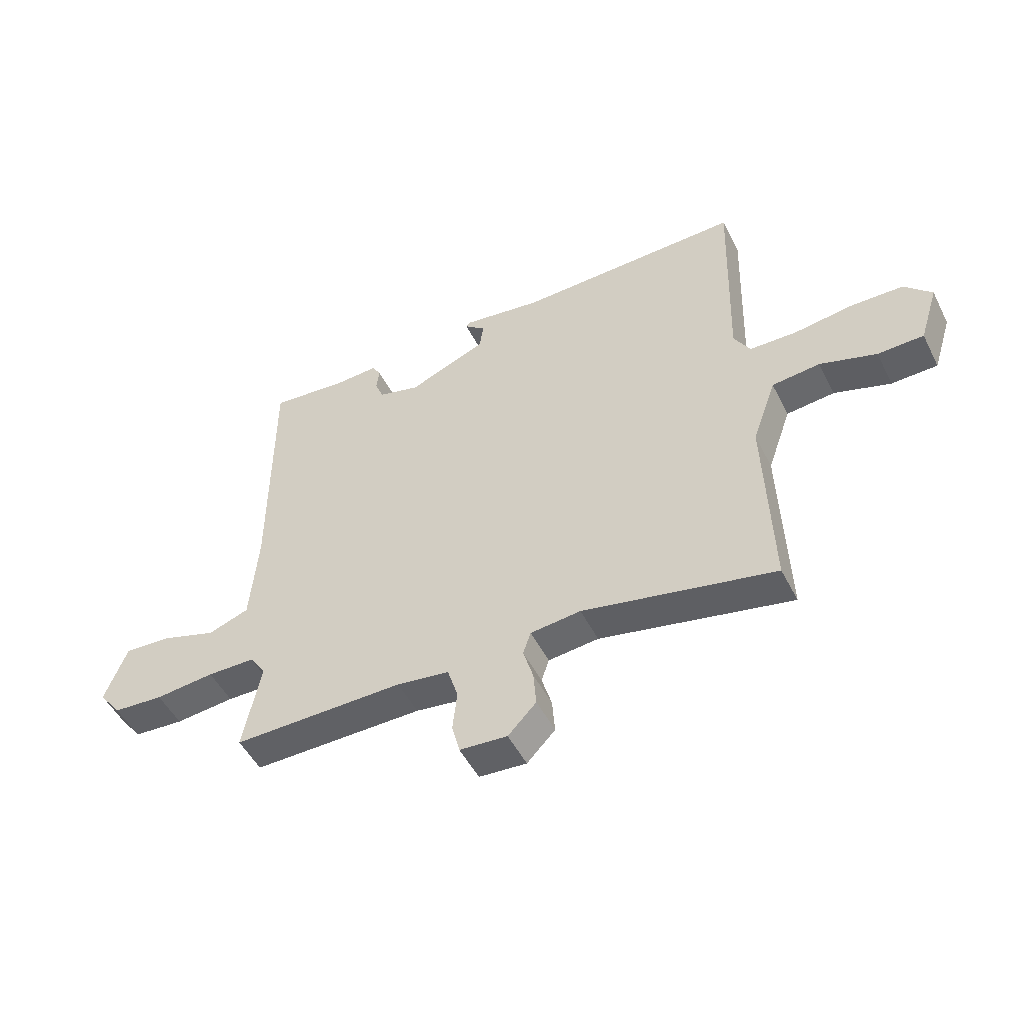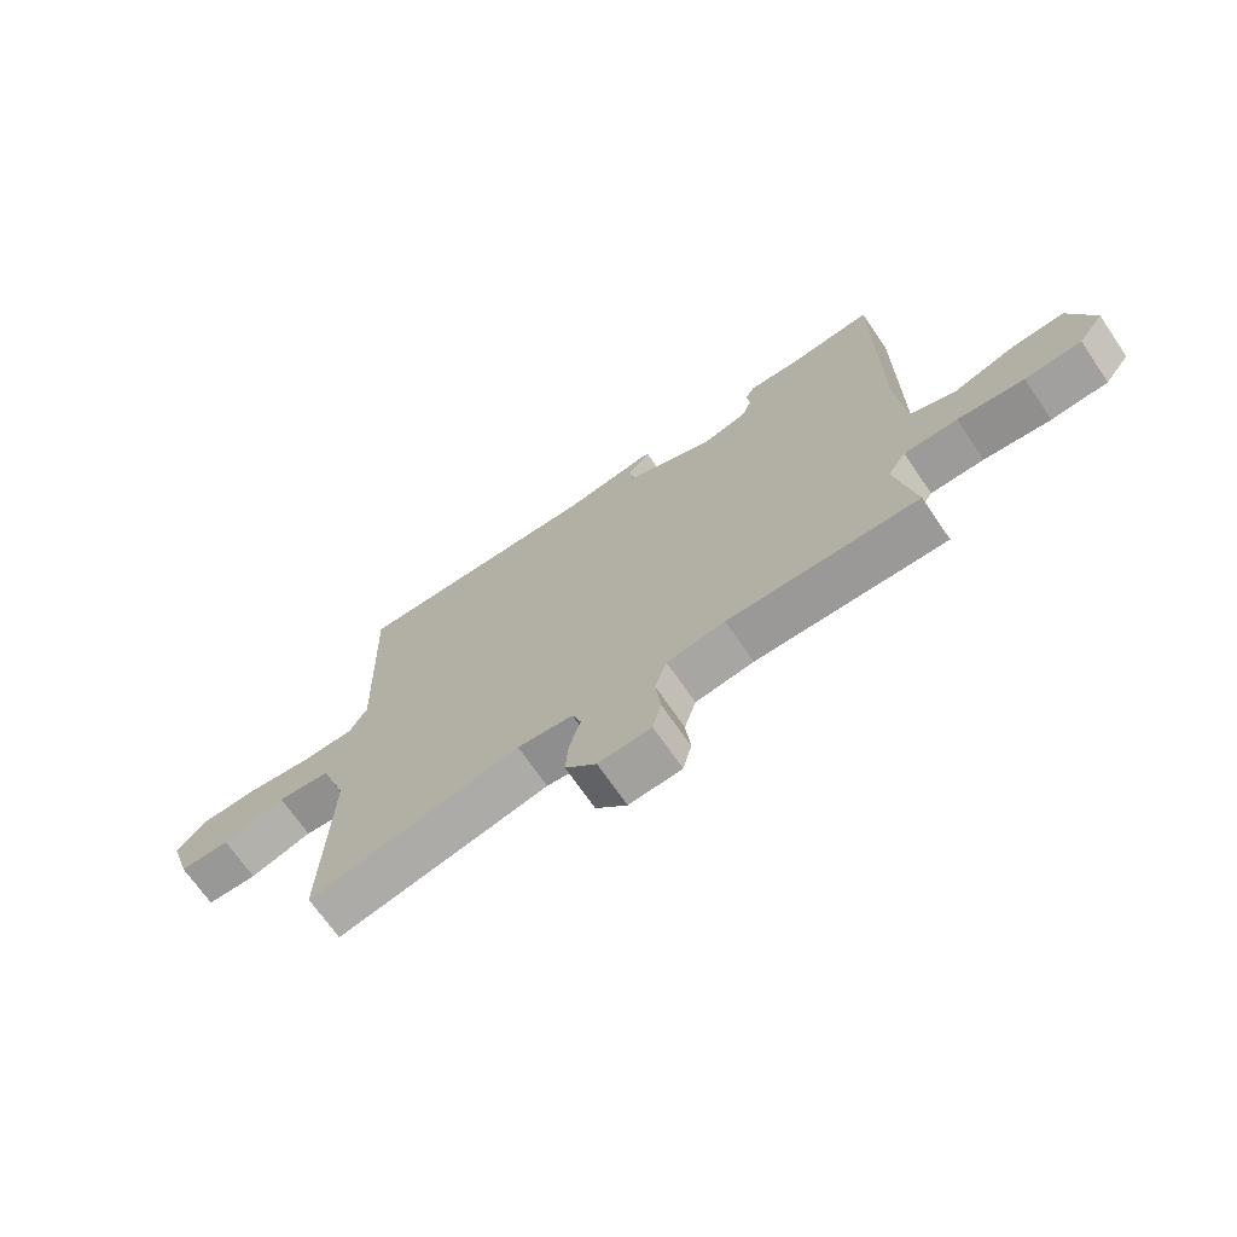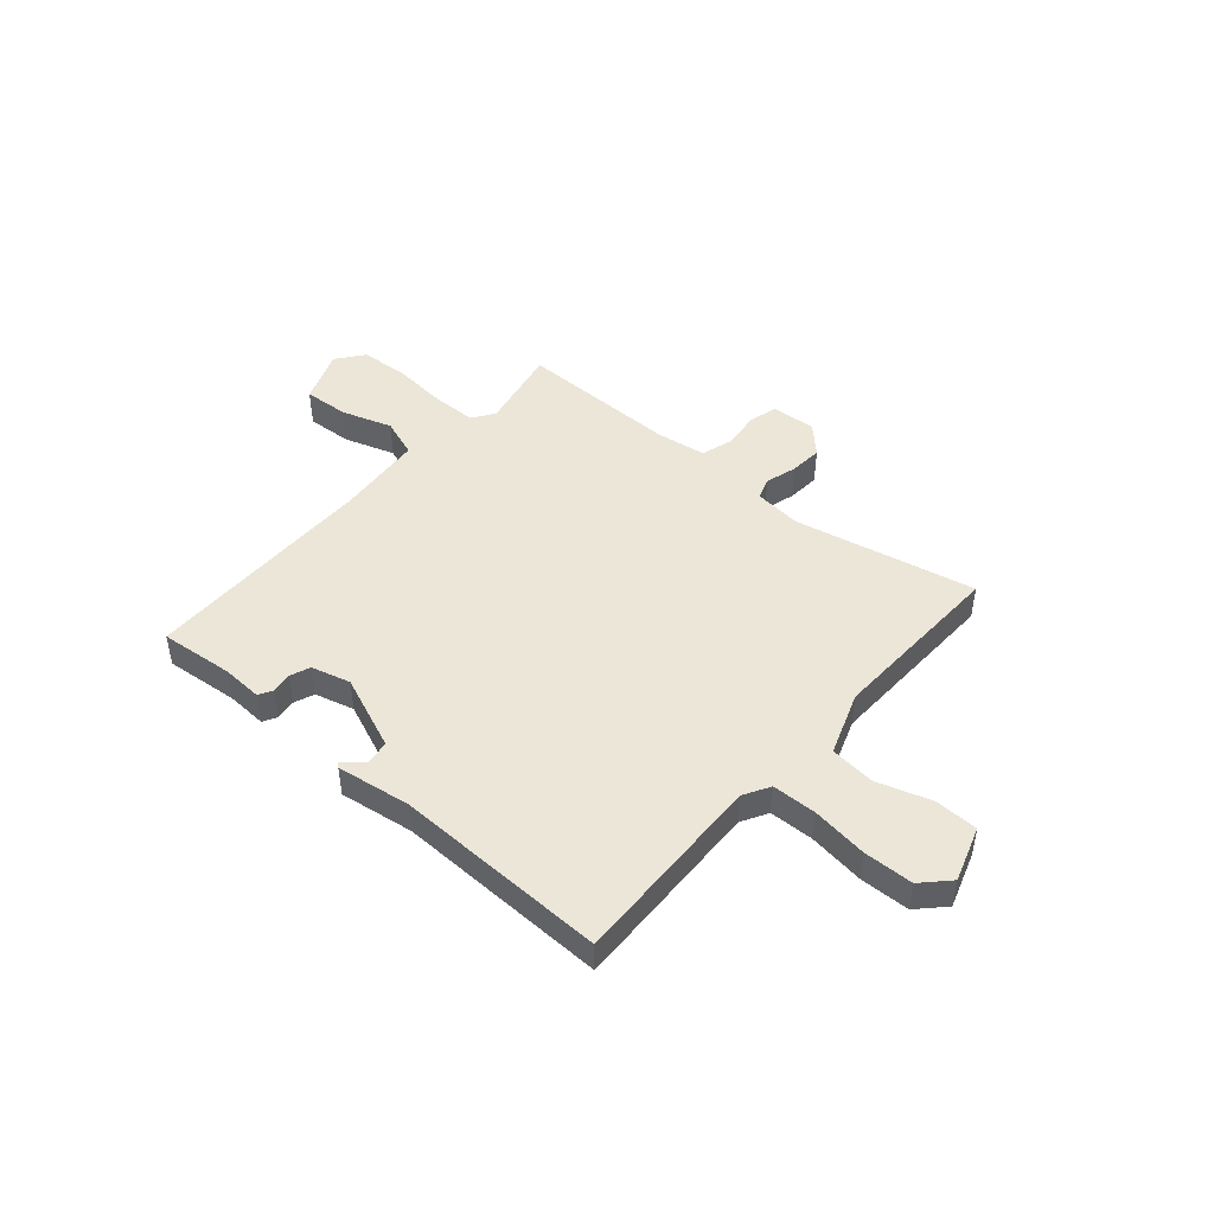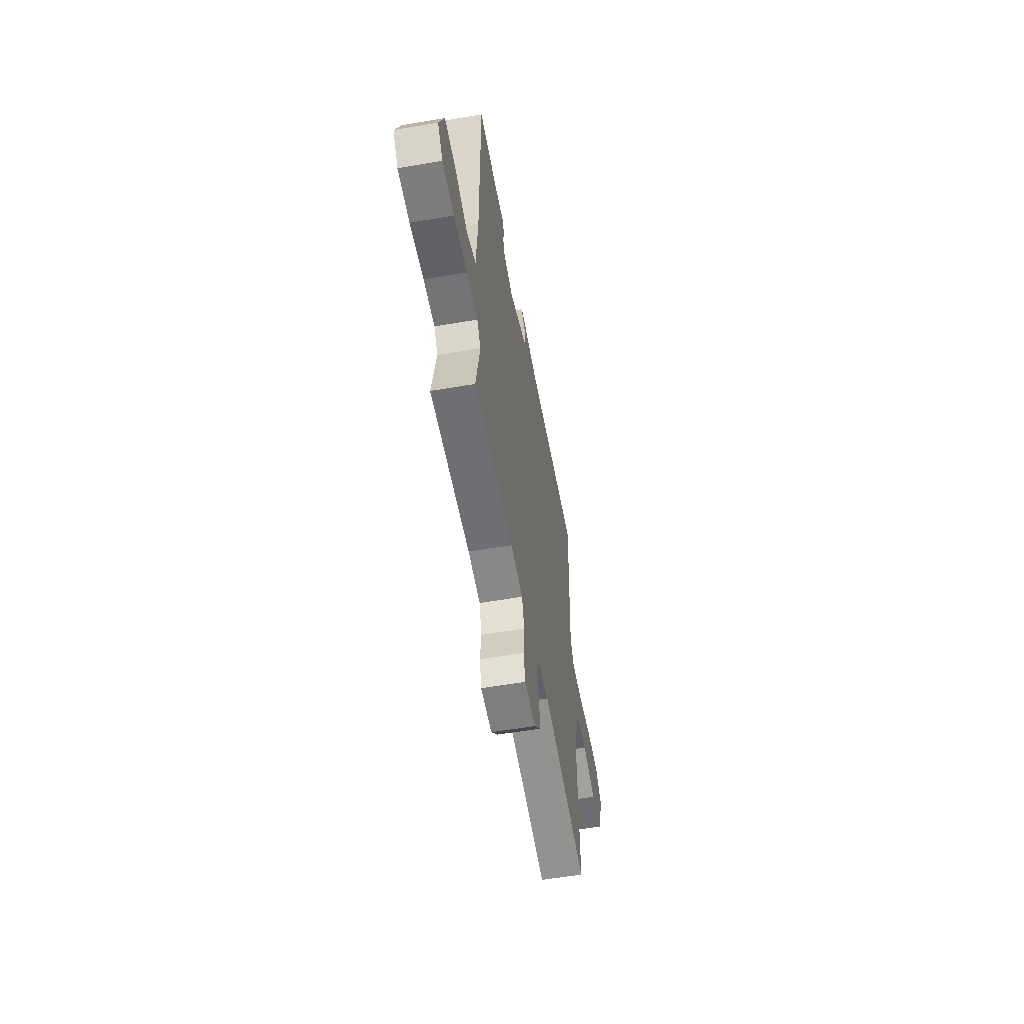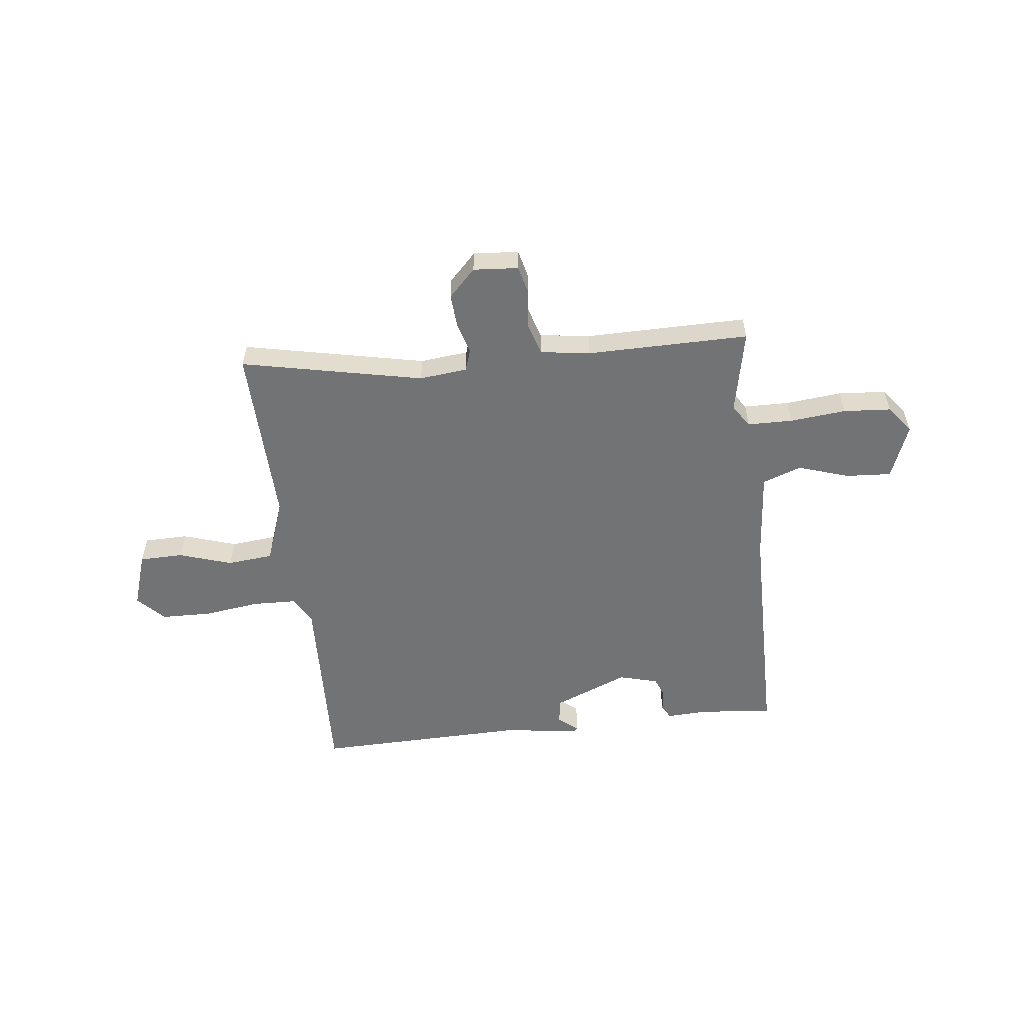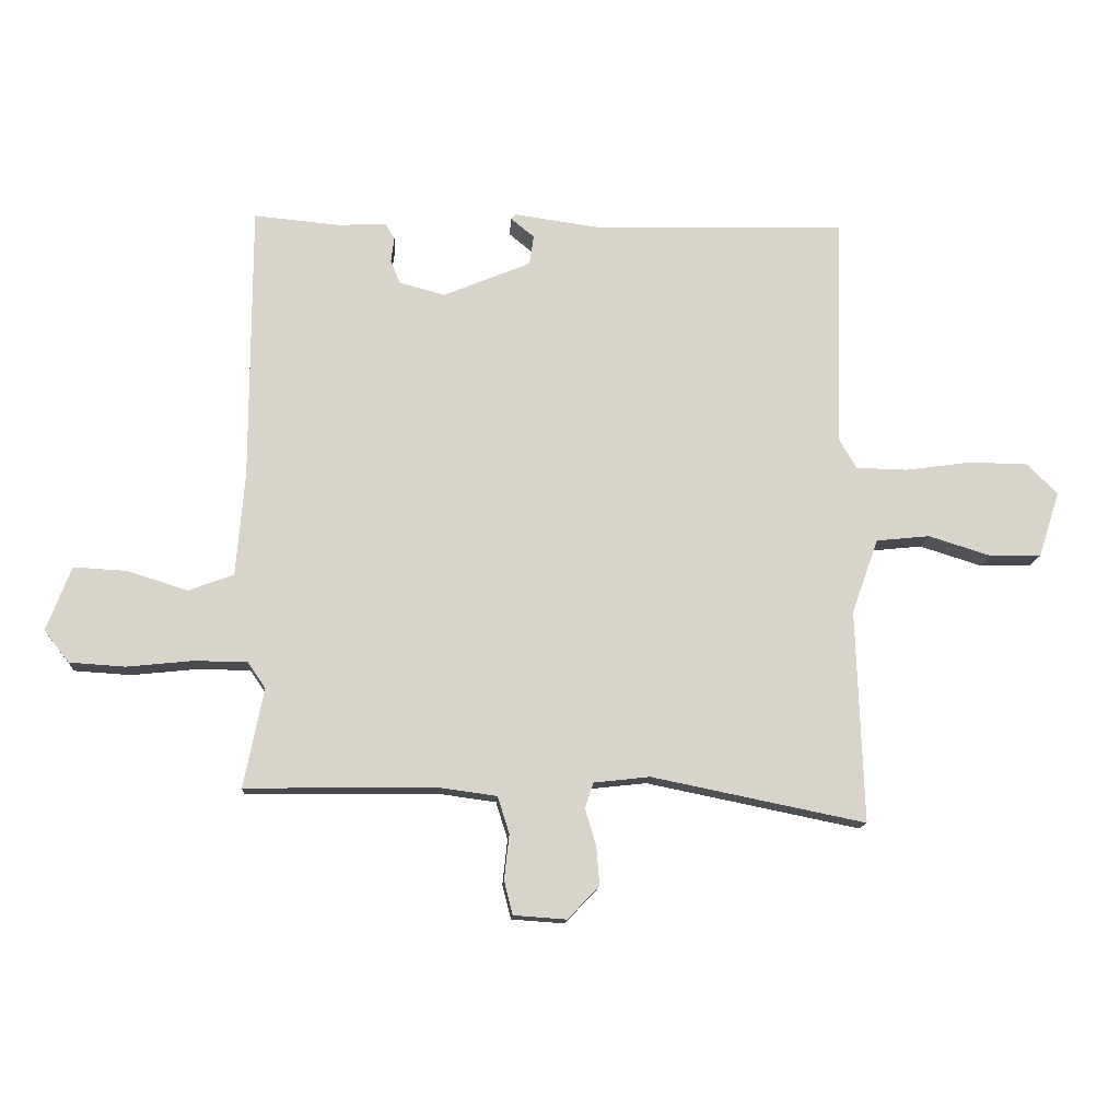
<metadata>
{"format":"obj","ext":"obj","renderer":"f3d","projection":"perspective","resolution":1024,"background":"white","views":[{"elev":-49.7,"azim":26.2,"up":"+Z"},{"elev":-69.4,"azim":-145.6,"up":"+Z"},{"elev":46.4,"azim":40.6,"up":"+Y"},{"elev":-55.4,"azim":-79.7,"up":"+Z"},{"elev":-55.9,"azim":-173.7,"up":"+Y"},{"elev":-13.7,"azim":-3.5,"up":"+Z"}]}
</metadata>
<code>
v 0.496 0.07 -0.547
v 0.149 0.07 -0.476
v 0.058 0.07 -0.486
v 0.044 0.07 -0.527
v 0.062 0.07 -0.587
v 0.067 0.07 -0.65
v 0.016 0.07 -0.703
v -0.07 0.07 -0.697
v -0.084 0.07 -0.642
v -0.076 0.07 -0.569
v -0.095 0.07 -0.509
v -0.19 0.07 -0.496
v -0.499 0.07 -0.5
v -0.467 0.07 -0.339
v -0.496 0.07 -0.297
v -0.582 0.07 -0.296
v -0.689 0.07 -0.307
v -0.78 0.07 -0.301
v -0.82 0.07 -0.249
v -0.78 0.07 -0.145
v -0.693 0.07 -0.15
v -0.596 0.07 -0.181
v -0.522 0.07 -0.154
v -0.508 0.07 0.015
v -0.507 0.07 0.464
v -0.367 0.07 0.451
v -0.289 0.07 0.455
v -0.274 0.07 0.429
v -0.279 0.07 0.389
v -0.264 0.07 0.351
v -0.189 0.07 0.331
v -0.047 0.07 0.39
v -0.04 0.07 0.438
v -0.078 0.07 0.469
v -0.07 0.07 0.477
v 0.072 0.07 0.457
v 0.479 0.07 0.468
v 0.468 0.07 0.093
v 0.497 0.07 0.043
v 0.582 0.07 0.041
v 0.689 0.07 0.056
v 0.784 0.07 0.054
v 0.833 0.07 0.004
v 0.799 0.07 -0.102
v 0.716 0.07 -0.104
v 0.614 0.07 -0.072
v 0.527 0.07 -0.081
v 0.484 0.07 -0.202
v 0.496 0 -0.547
v 0.149 0 -0.476
v 0.058 0 -0.486
v 0.044 0 -0.527
v 0.062 0 -0.587
v 0.067 0 -0.65
v 0.016 0 -0.703
v -0.07 0 -0.697
v -0.084 0 -0.642
v -0.076 0 -0.569
v -0.095 0 -0.509
v -0.19 0 -0.496
v -0.499 0 -0.5
v -0.467 0 -0.339
v -0.496 0 -0.297
v -0.582 0 -0.296
v -0.689 0 -0.307
v -0.78 0 -0.301
v -0.82 0 -0.249
v -0.78 0 -0.145
v -0.693 0 -0.15
v -0.596 0 -0.181
v -0.522 0 -0.154
v -0.508 0 0.015
v -0.507 0 0.464
v -0.367 0 0.451
v -0.289 0 0.455
v -0.274 0 0.429
v -0.279 0 0.389
v -0.264 0 0.351
v -0.189 0 0.331
v -0.047 0 0.39
v -0.04 0 0.438
v -0.078 0 0.469
v -0.07 0 0.477
v 0.072 0 0.457
v 0.479 0 0.468
v 0.468 0 0.093
v 0.497 0 0.043
v 0.582 0 0.041
v 0.689 0 0.056
v 0.784 0 0.054
v 0.833 0 0.004
v 0.799 0 -0.102
v 0.716 0 -0.104
v 0.614 0 -0.072
v 0.527 0 -0.081
v 0.484 0 -0.202
f 43 44 45 46
f 43 46 47
f 40 41 42 43
f 39 40 43 47
f 38 39 47 48
f 36 37 38
f 33 34 35 36
f 32 33 36 38
f 31 32 38 48
f 26 27 28 29
f 24 25 26 29
f 23 24 29 30
f 19 20 21 22
f 17 18 19 22
f 16 17 22 23
f 15 16 23 30
f 12 13 14
f 11 12 14 15
f 7 8 9 10
f 7 10 11
f 4 5 6 7
f 4 7 11
f 3 4 11 15
f 31 48 1 2
f 15 30 31
f 2 3 15 31
f 94 93 92 91
f 95 94 91
f 91 90 89 88
f 95 91 88 87
f 96 95 87 86
f 86 85 84
f 84 83 82 81
f 86 84 81 80
f 96 86 80 79
f 77 76 75 74
f 77 74 73 72
f 78 77 72 71
f 70 69 68 67
f 70 67 66 65
f 71 70 65 64
f 78 71 64 63
f 62 61 60
f 63 62 60 59
f 58 57 56 55
f 59 58 55
f 55 54 53 52
f 59 55 52
f 63 59 52 51
f 50 49 96 79
f 79 78 63
f 79 63 51 50
f 1 49 50 2
f 2 50 51 3
f 3 51 52 4
f 4 52 53 5
f 5 53 54 6
f 6 54 55 7
f 7 55 56 8
f 8 56 57 9
f 9 57 58 10
f 10 58 59 11
f 11 59 60 12
f 12 60 61 13
f 13 61 62 14
f 14 62 63 15
f 15 63 64 16
f 16 64 65 17
f 17 65 66 18
f 18 66 67 19
f 19 67 68 20
f 20 68 69 21
f 21 69 70 22
f 22 70 71 23
f 23 71 72 24
f 24 72 73 25
f 25 73 74 26
f 26 74 75 27
f 27 75 76 28
f 28 76 77 29
f 29 77 78 30
f 30 78 79 31
f 31 79 80 32
f 32 80 81 33
f 33 81 82 34
f 34 82 83 35
f 35 83 84 36
f 36 84 85 37
f 37 85 86 38
f 38 86 87 39
f 39 87 88 40
f 40 88 89 41
f 41 89 90 42
f 42 90 91 43
f 43 91 92 44
f 44 92 93 45
f 45 93 94 46
f 46 94 95 47
f 47 95 96 48
f 48 96 49 1

</code>
